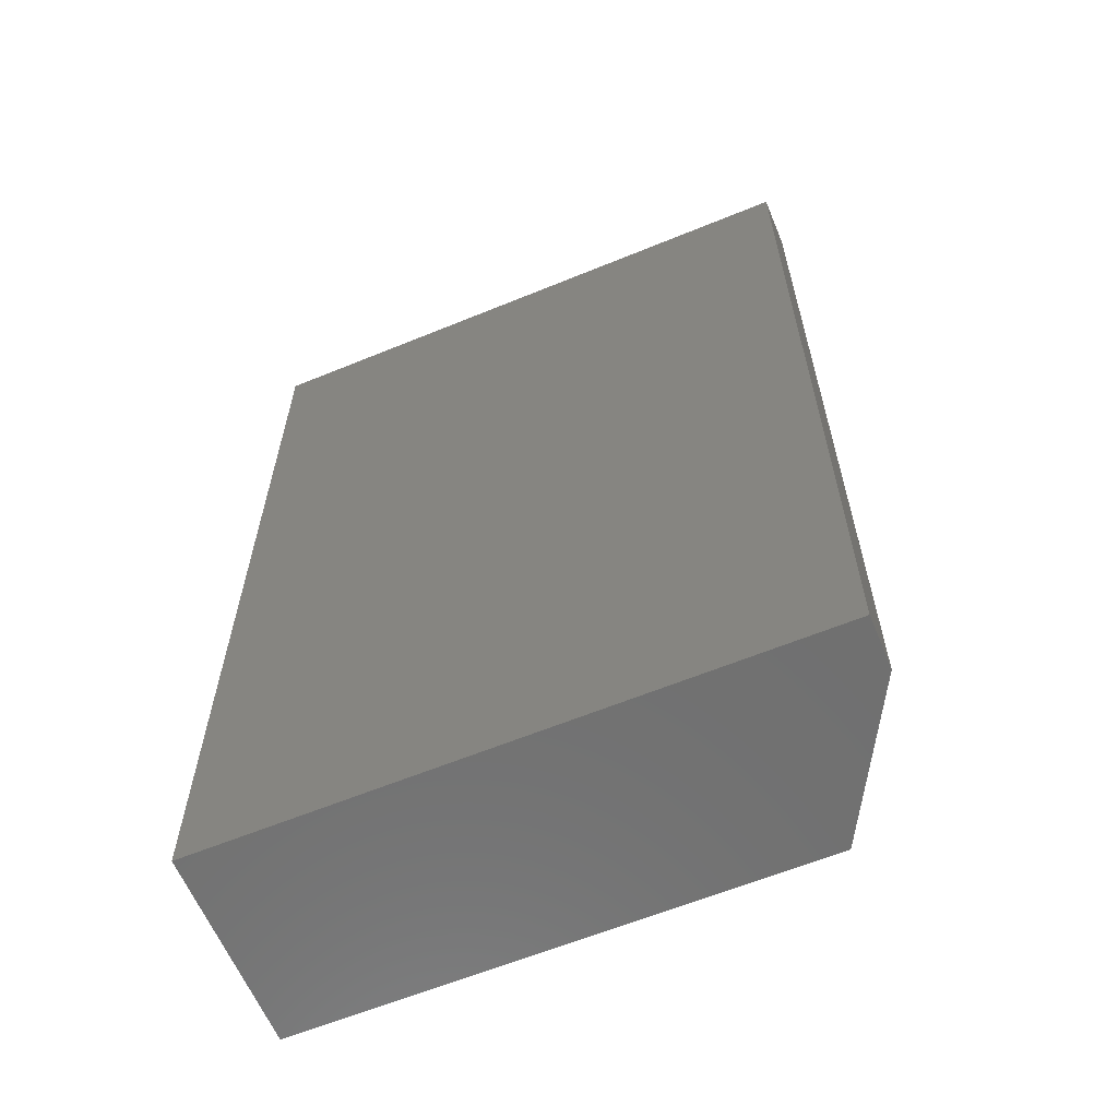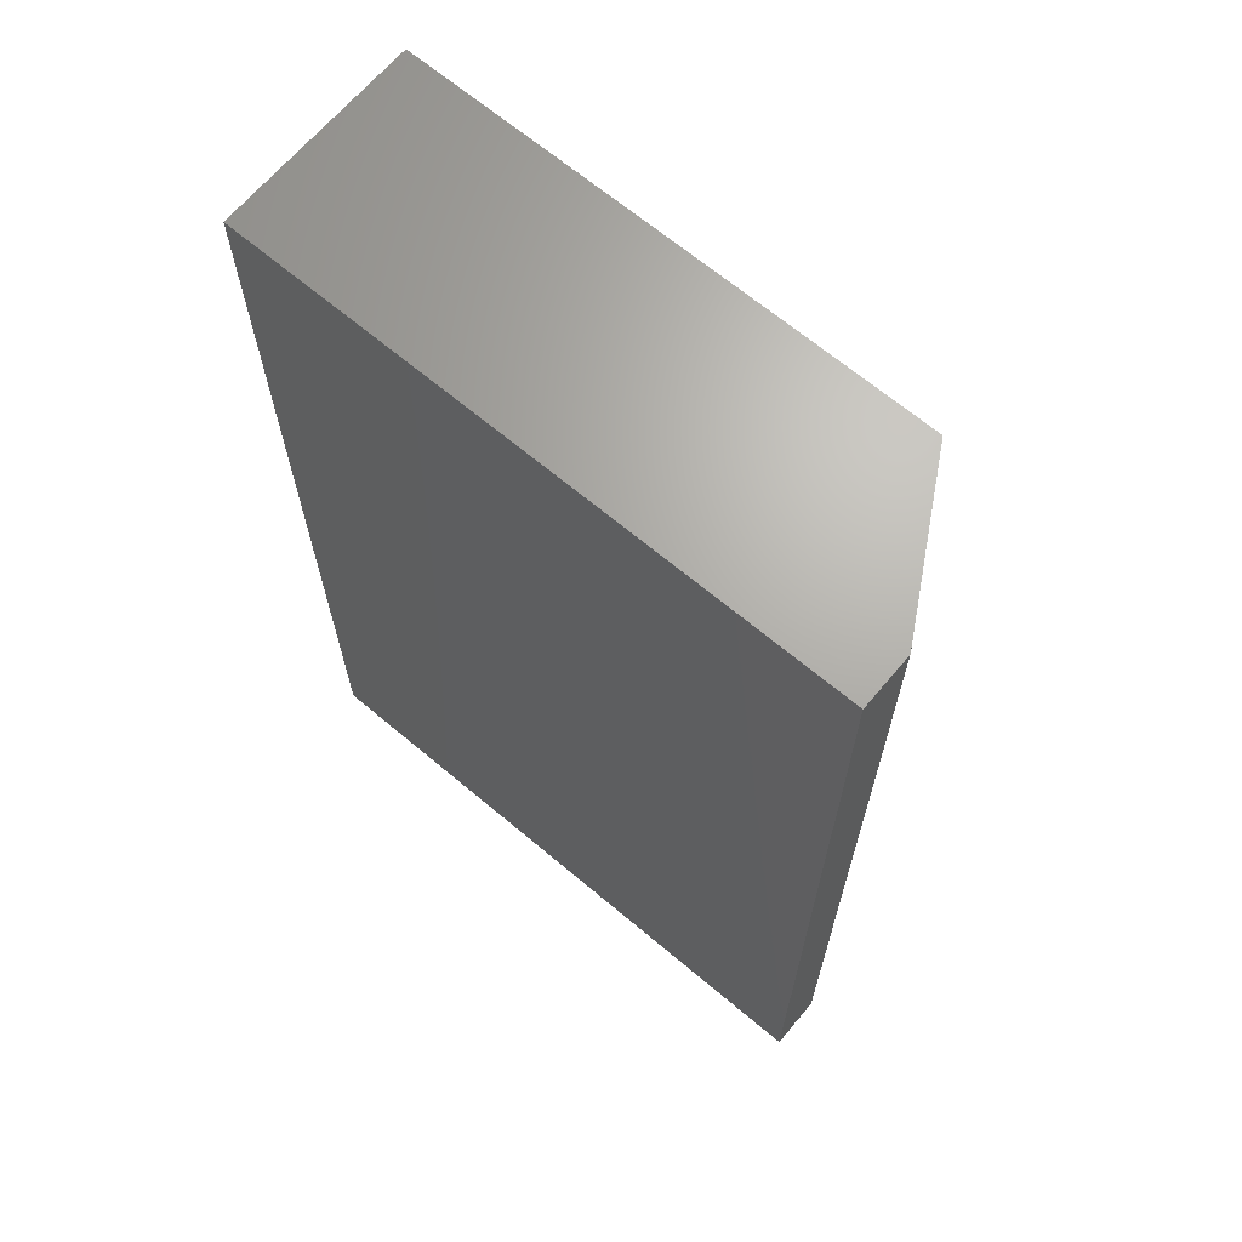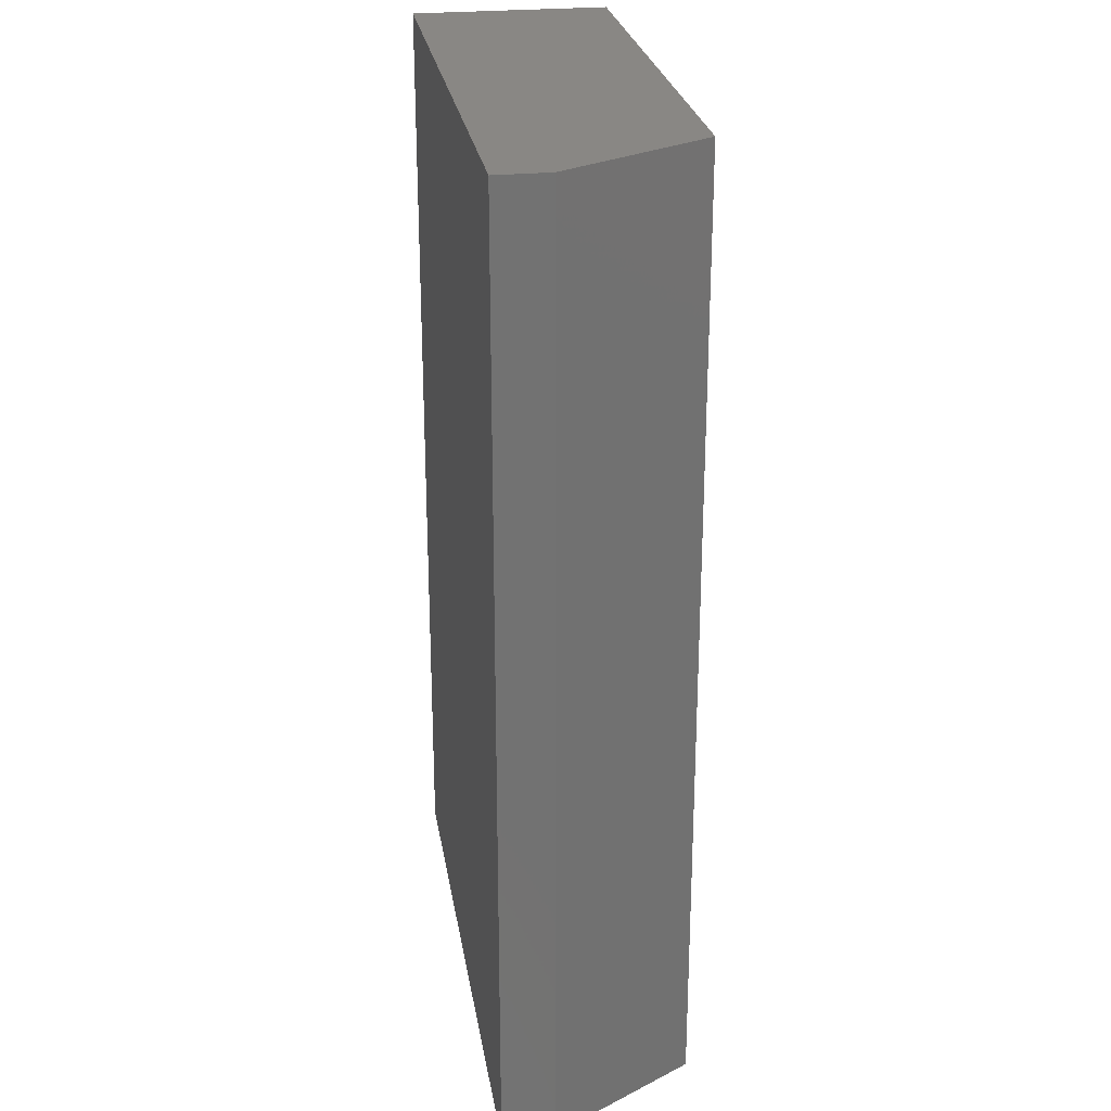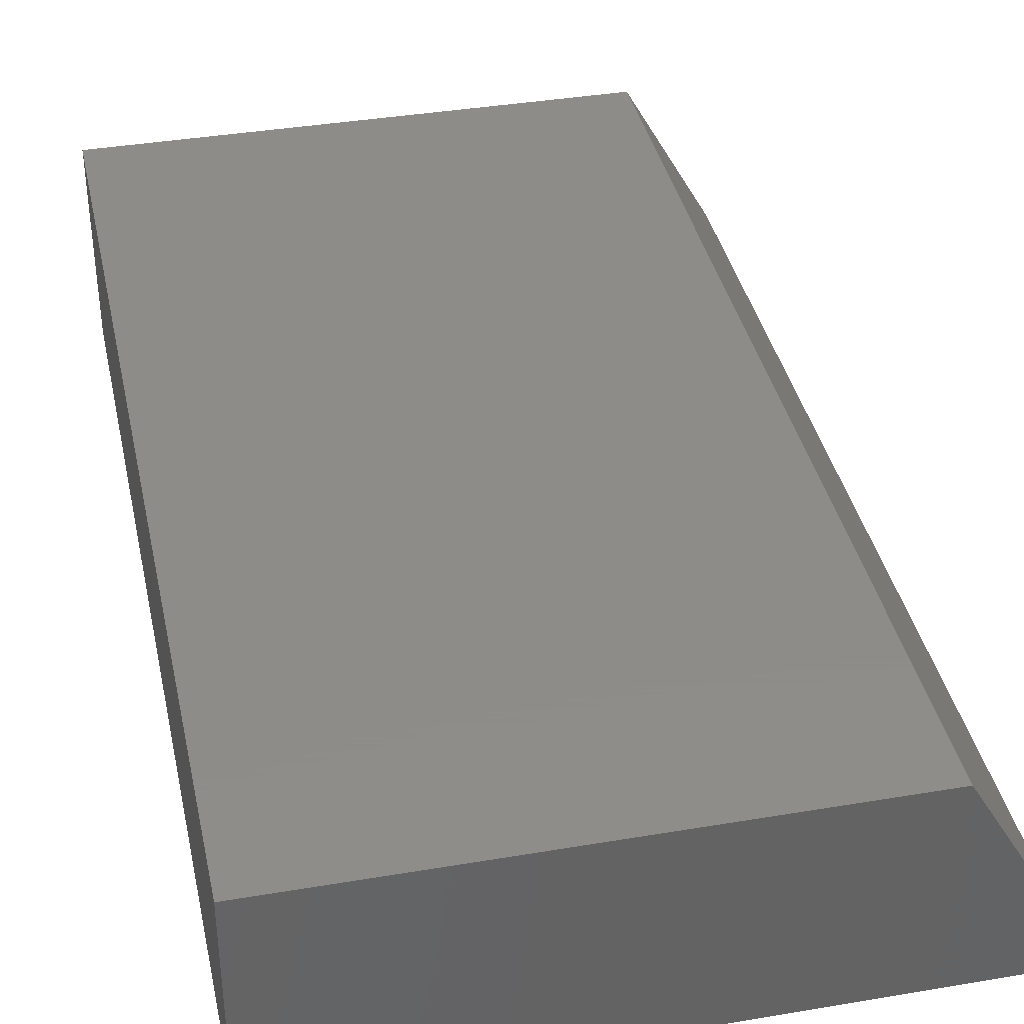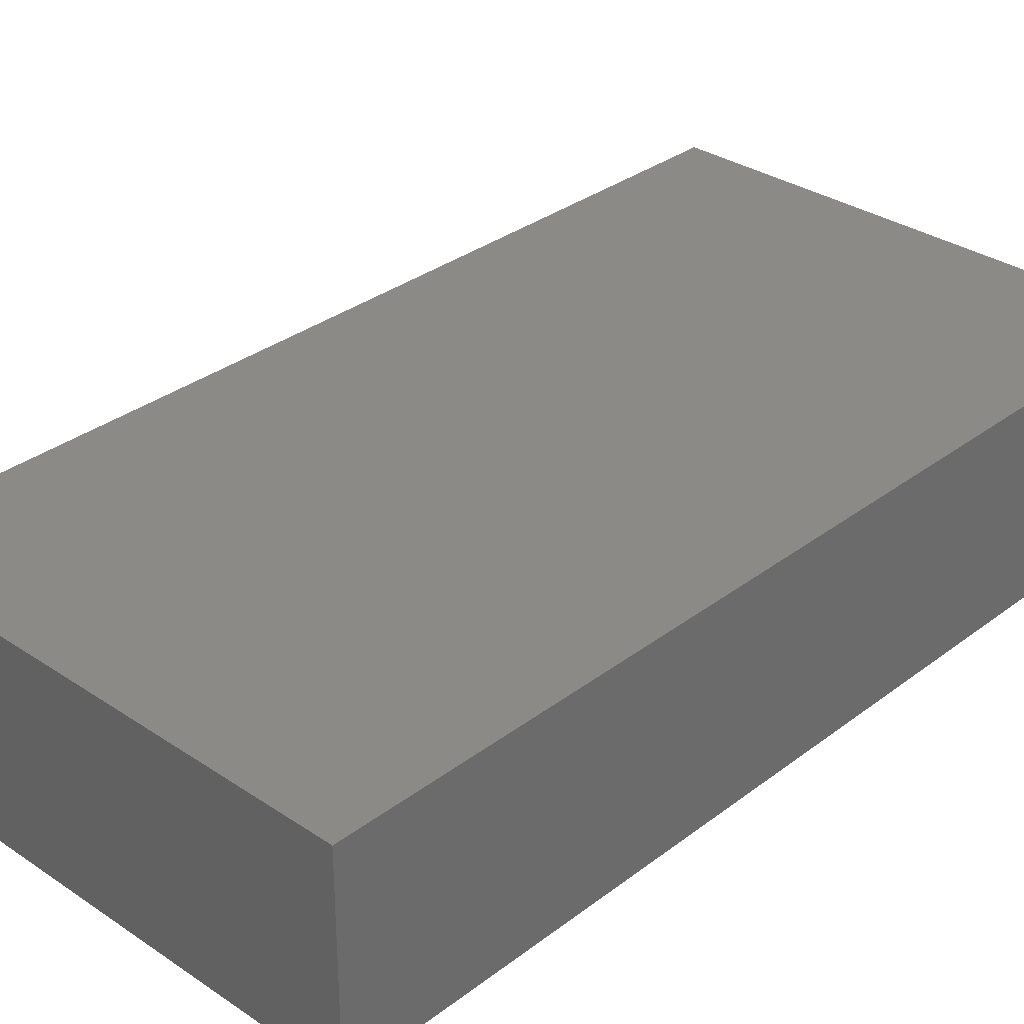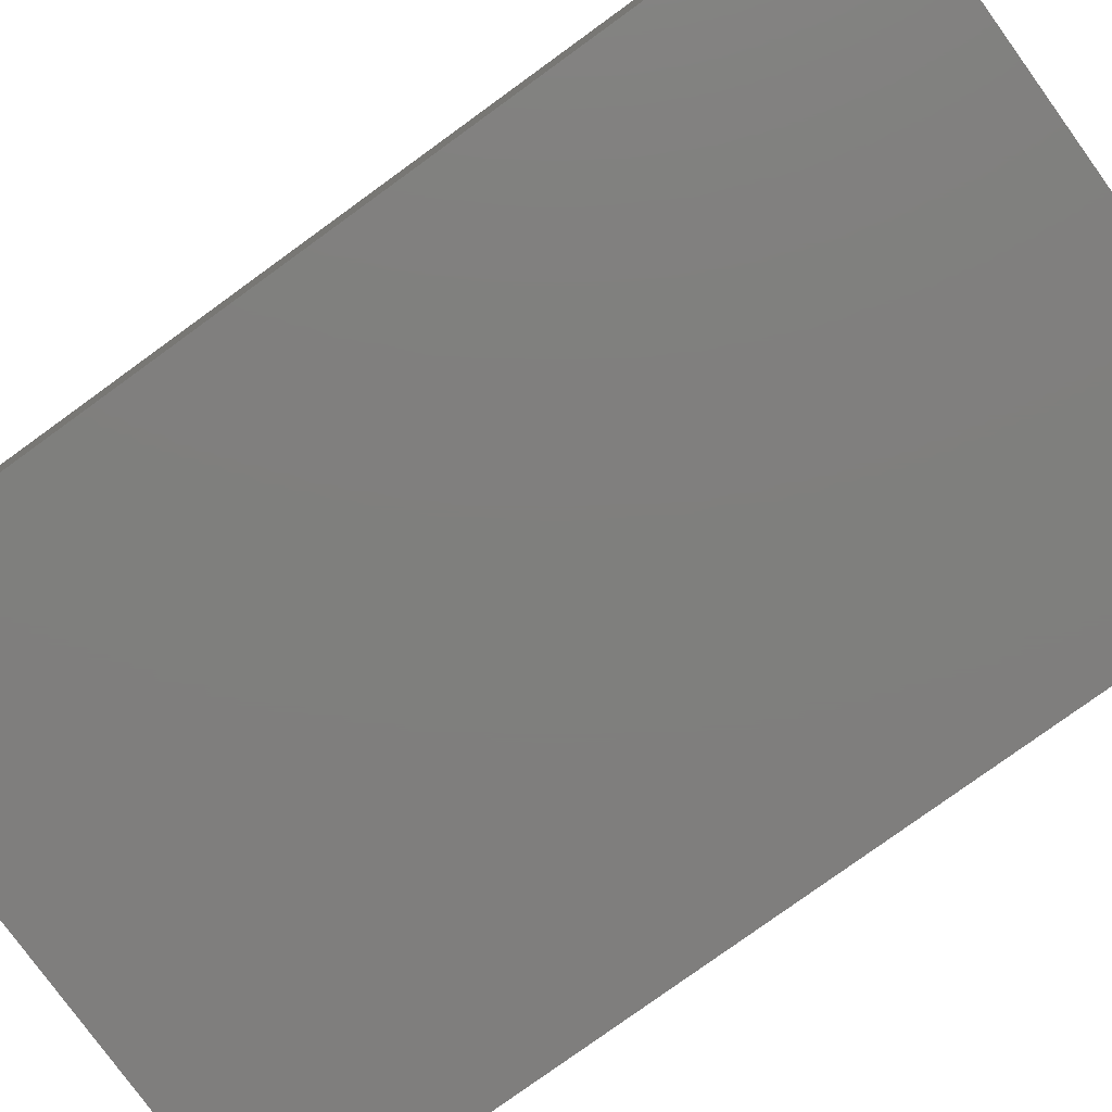
<metadata>
{"format":"stl","ext":"stl","renderer":"f3d","projection":"perspective","resolution":1024,"background":"white","views":[{"elev":-62.0,"azim":22.6,"up":"+Z"},{"elev":67.0,"azim":40.1,"up":"+Z"},{"elev":25.8,"azim":81.0,"up":"+Z"},{"elev":38.2,"azim":-12.1,"up":"+Y"},{"elev":32.0,"azim":-136.7,"up":"+Y"},{"elev":-78.9,"azim":-54.1,"up":"+Y"}]}
</metadata>
<code>
# stl→obj: 10 verts, 16 faces
v -0.75 0 -0.3906
v -0.75 3.946e-17 0.3203
v -0.371 4.208e-17 -0.3906
v -0.371 8.155e-17 0.3203
v -0.75 -0.1484 0.3203
v -0.3085 -0.1484 0.3203
v -0.3085 -0.1094 0.3203
v -0.3085 -0.1484 -0.3906
v -0.3085 -0.1094 -0.3906
v -0.75 -0.1484 -0.3906
f 1 2 3
f 3 2 4
f 2 5 4
f 4 5 6
f 4 6 7
f 8 9 6
f 6 9 7
f 10 1 8
f 8 1 3
f 8 3 9
f 9 3 7
f 7 3 4
f 10 8 5
f 5 8 6
f 5 2 10
f 10 2 1

</code>
